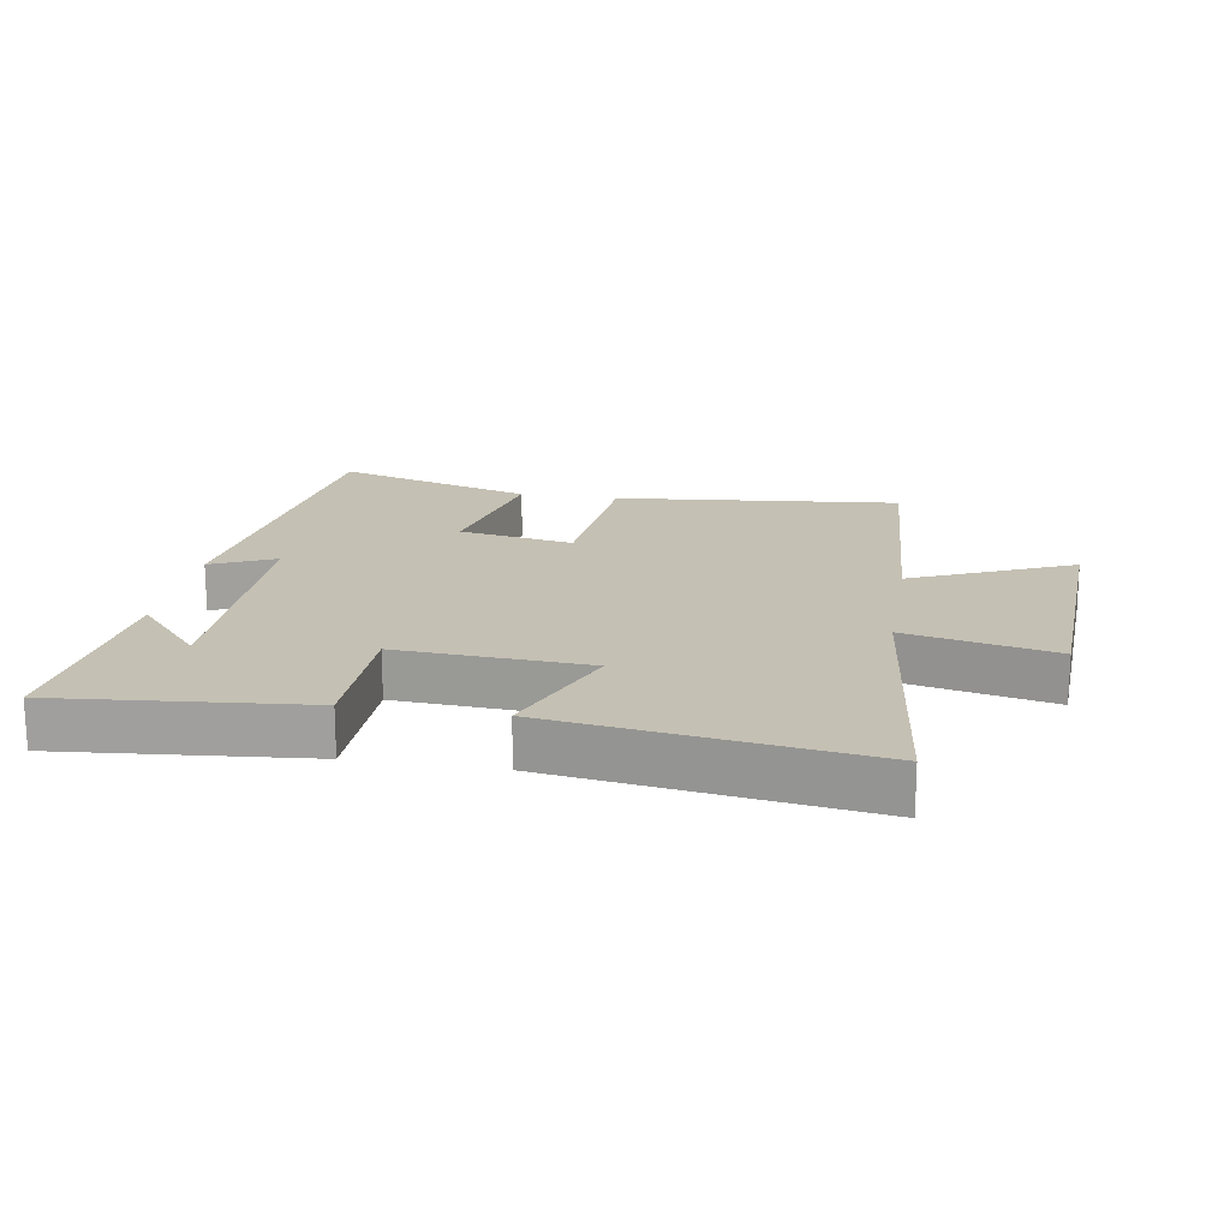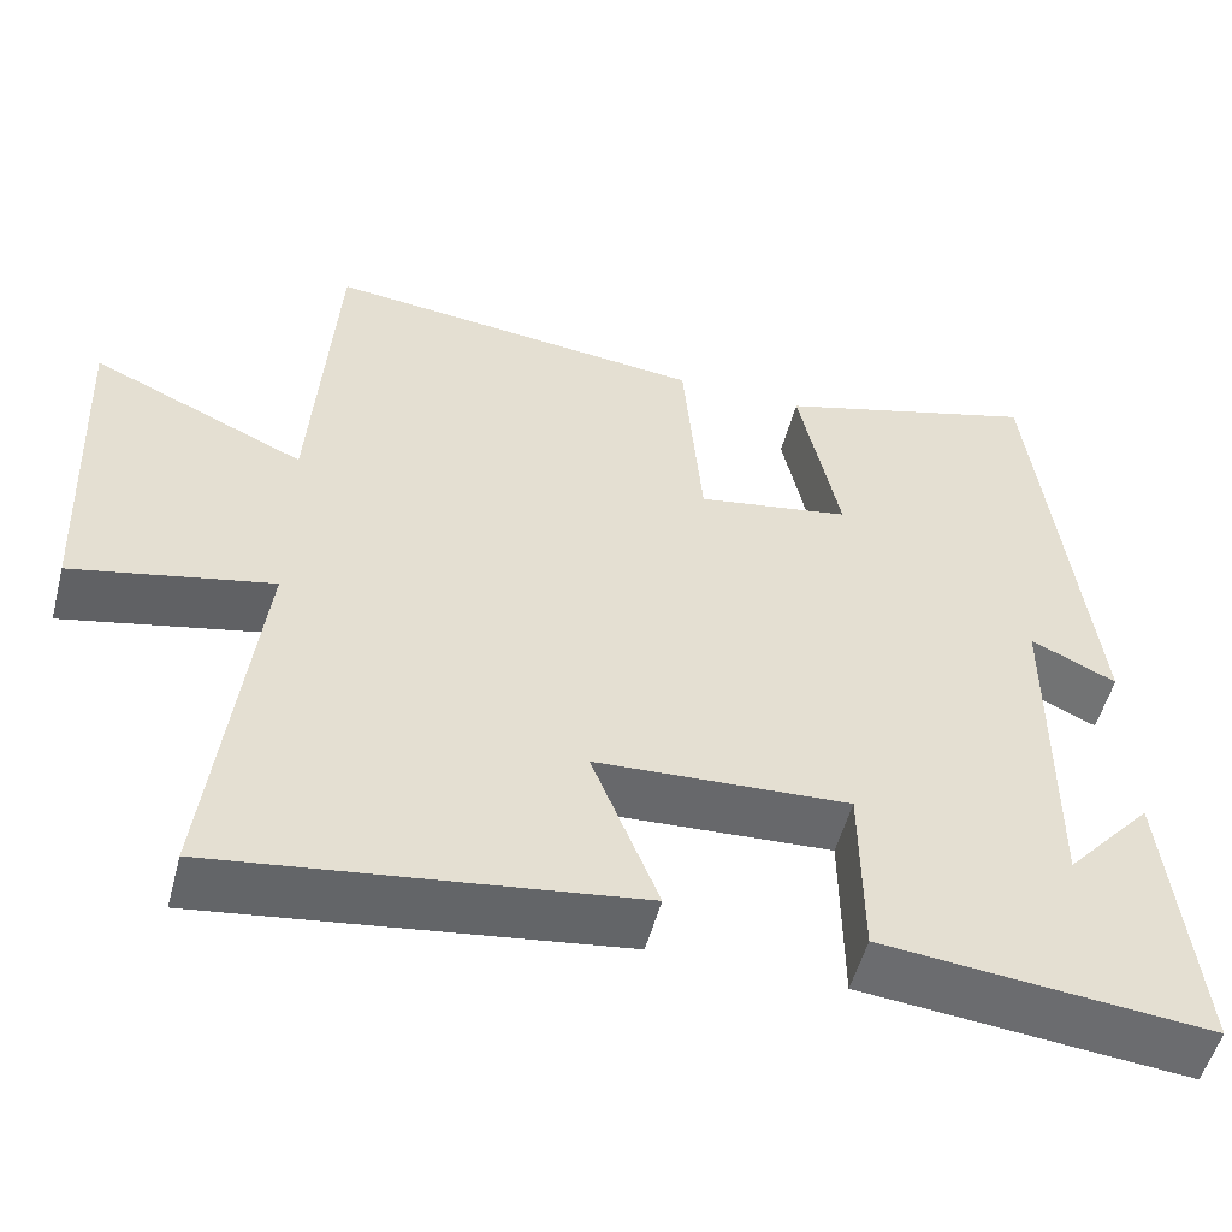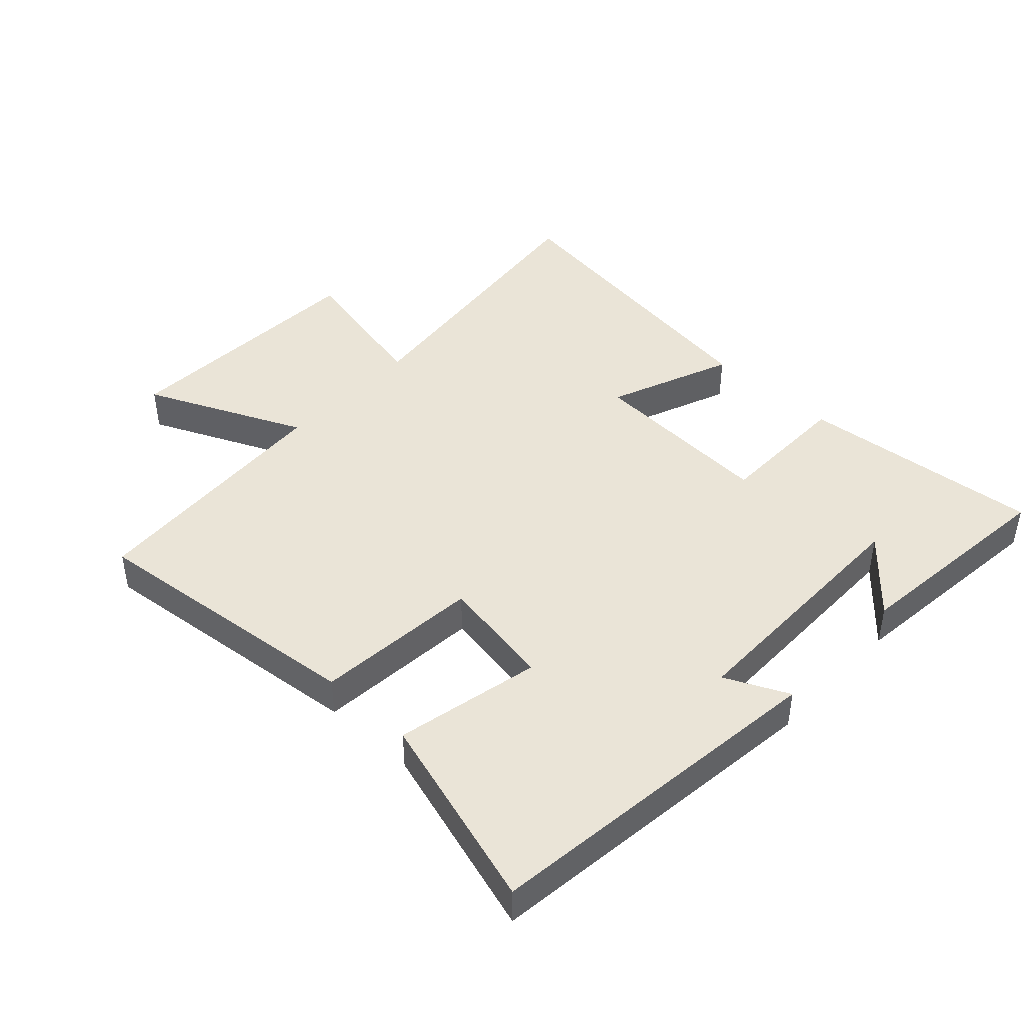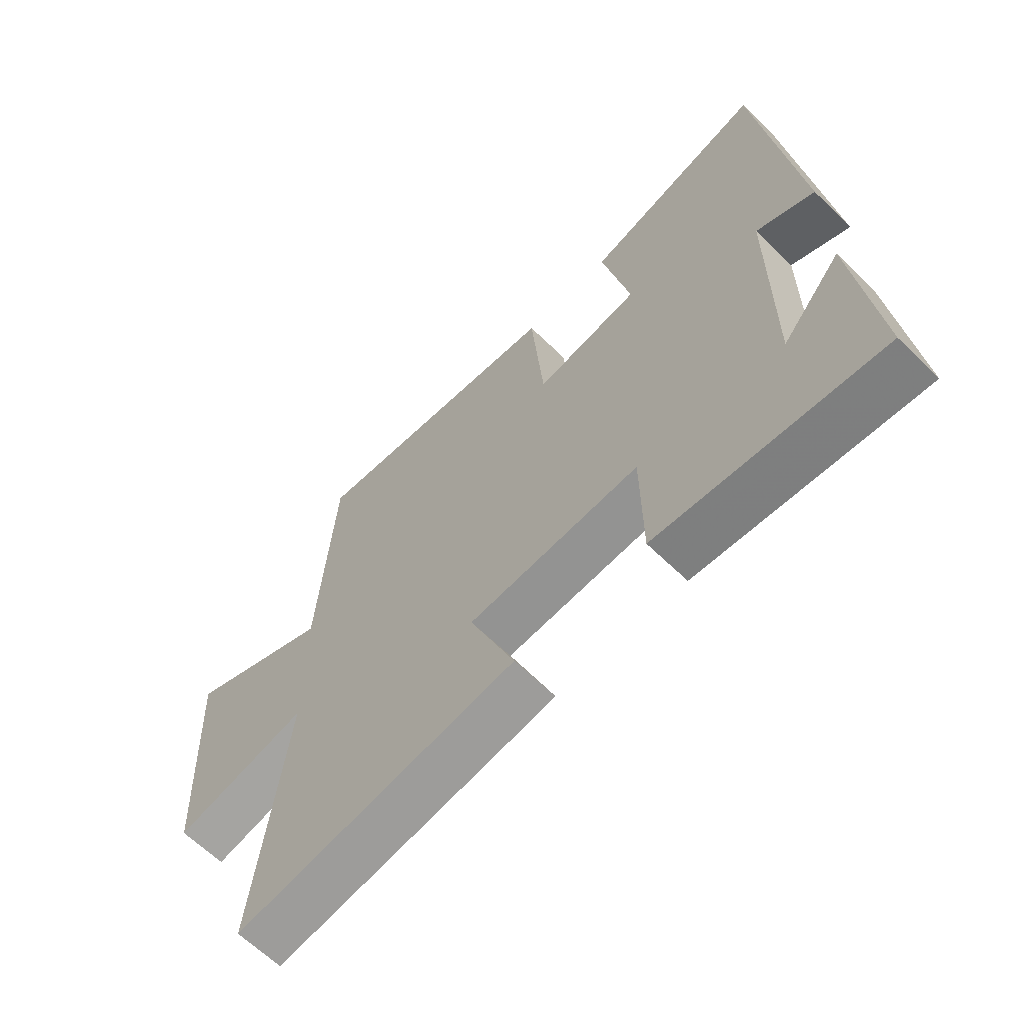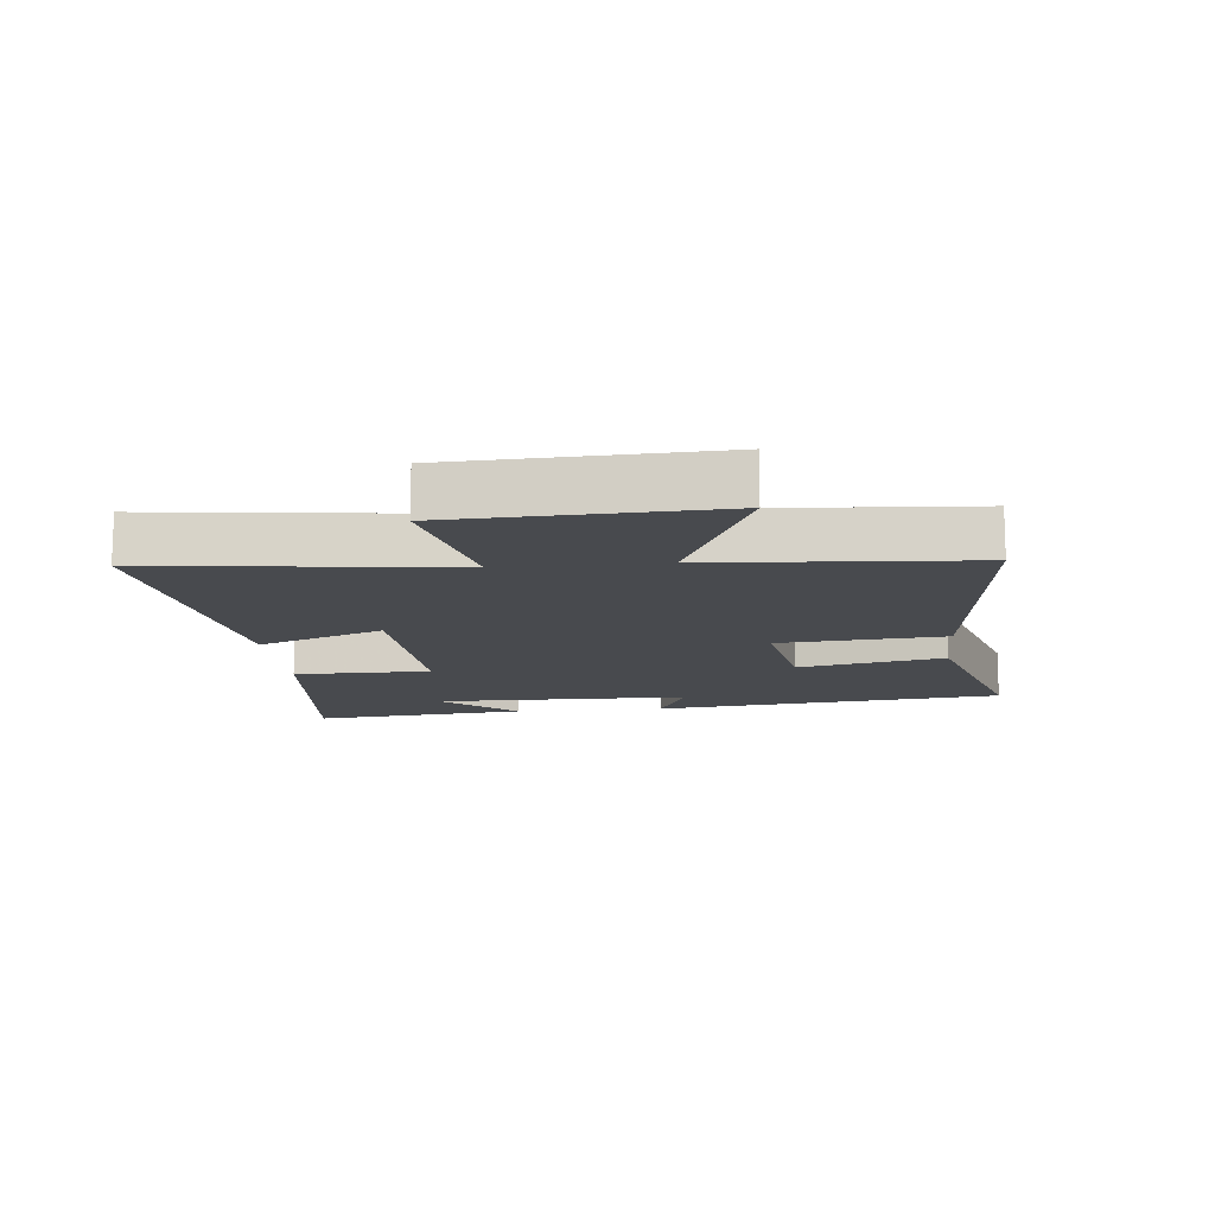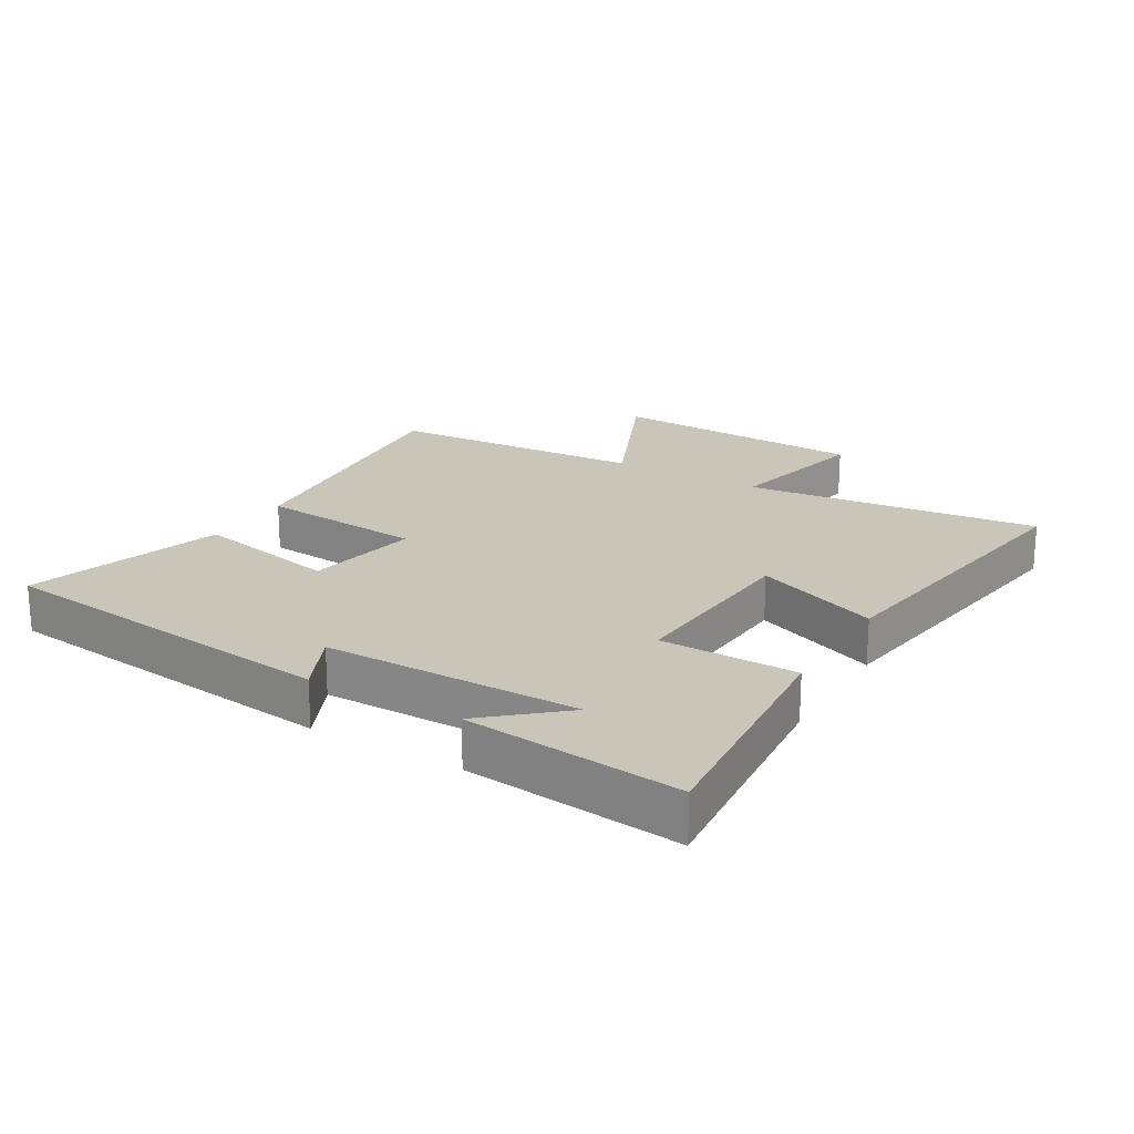
<metadata>
{"format":"obj","ext":"obj","renderer":"f3d","projection":"perspective","resolution":1024,"background":"white","views":[{"elev":18.0,"azim":-170.5,"up":"+Y"},{"elev":-53.0,"azim":-14.7,"up":"+Z"},{"elev":43.7,"azim":43.0,"up":"+Y"},{"elev":-63.9,"azim":45.5,"up":"+Z"},{"elev":-12.9,"azim":-84.4,"up":"+Y"},{"elev":20.7,"azim":120.8,"up":"+Y"}]}
</metadata>
<code>
v -0.554 0.07 -0.57
v -0.5 0.07 -0.106
v -0.732 0.07 -0.158
v -0.75 0.07 0.25
v -0.5 0.07 0.138
v -0.473 0.07 0.546
v -0.028 0.07 0.5
v -0.006 0.07 0.239
v 0.174 0.07 0.271
v 0.126 0.07 0.5
v 0.436 0.07 0.594
v 0.5 0.07 0.041
v 0.4 0.07 0.088
v 0.398 0.07 -0.314
v 0.5 0.07 -0.197
v 0.535 0.07 -0.536
v 0.152 0.07 -0.5
v 0.15 0.07 -0.285
v -0.146 0.07 -0.303
v -0.068 0.07 -0.5
v -0.554 0 -0.57
v -0.5 0 -0.106
v -0.732 0 -0.158
v -0.75 0 0.25
v -0.5 0 0.138
v -0.473 0 0.546
v -0.028 0 0.5
v -0.006 0 0.239
v 0.174 0 0.271
v 0.126 0 0.5
v 0.436 0 0.594
v 0.5 0 0.041
v 0.4 0 0.088
v 0.398 0 -0.314
v 0.5 0 -0.197
v 0.535 0 -0.536
v 0.152 0 -0.5
v 0.15 0 -0.285
v -0.146 0 -0.303
v -0.068 0 -0.5
f 19 20 1 2
f 18 19 2
f 16 17 18
f 14 15 16
f 14 16 18
f 13 14 18 2
f 9 10 11 12
f 9 12 13
f 8 9 13 2
f 5 6 7 8
f 2 3 4 5
f 2 5 8
f 22 21 40 39
f 22 39 38
f 38 37 36
f 36 35 34
f 38 36 34
f 22 38 34 33
f 32 31 30 29
f 33 32 29
f 22 33 29 28
f 28 27 26 25
f 25 24 23 22
f 28 25 22
f 1 21 22 2
f 2 22 23 3
f 3 23 24 4
f 4 24 25 5
f 5 25 26 6
f 6 26 27 7
f 7 27 28 8
f 8 28 29 9
f 9 29 30 10
f 10 30 31 11
f 11 31 32 12
f 12 32 33 13
f 13 33 34 14
f 14 34 35 15
f 15 35 36 16
f 16 36 37 17
f 17 37 38 18
f 18 38 39 19
f 19 39 40 20
f 20 40 21 1

</code>
